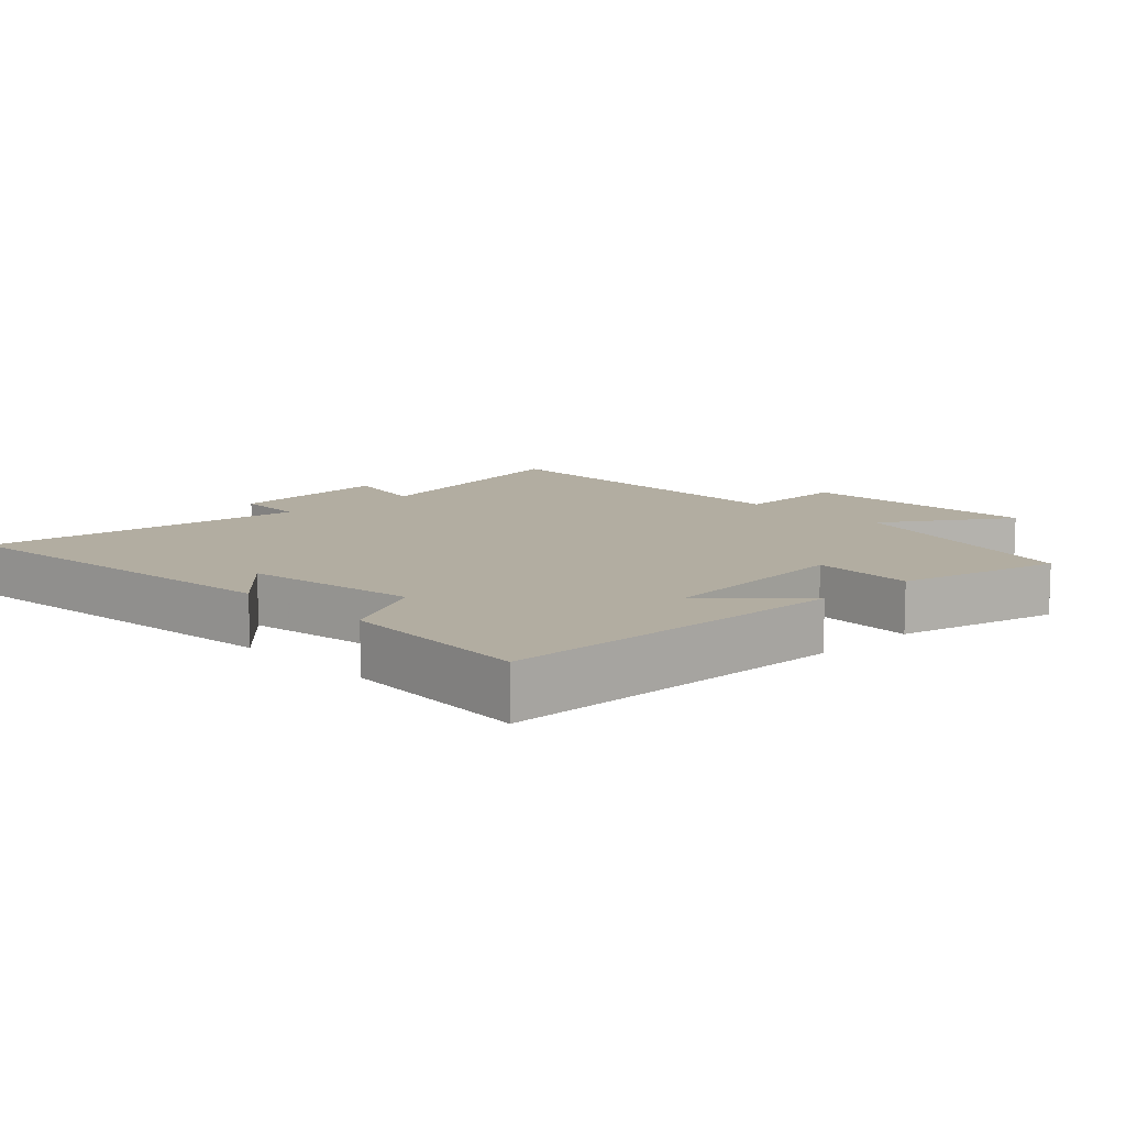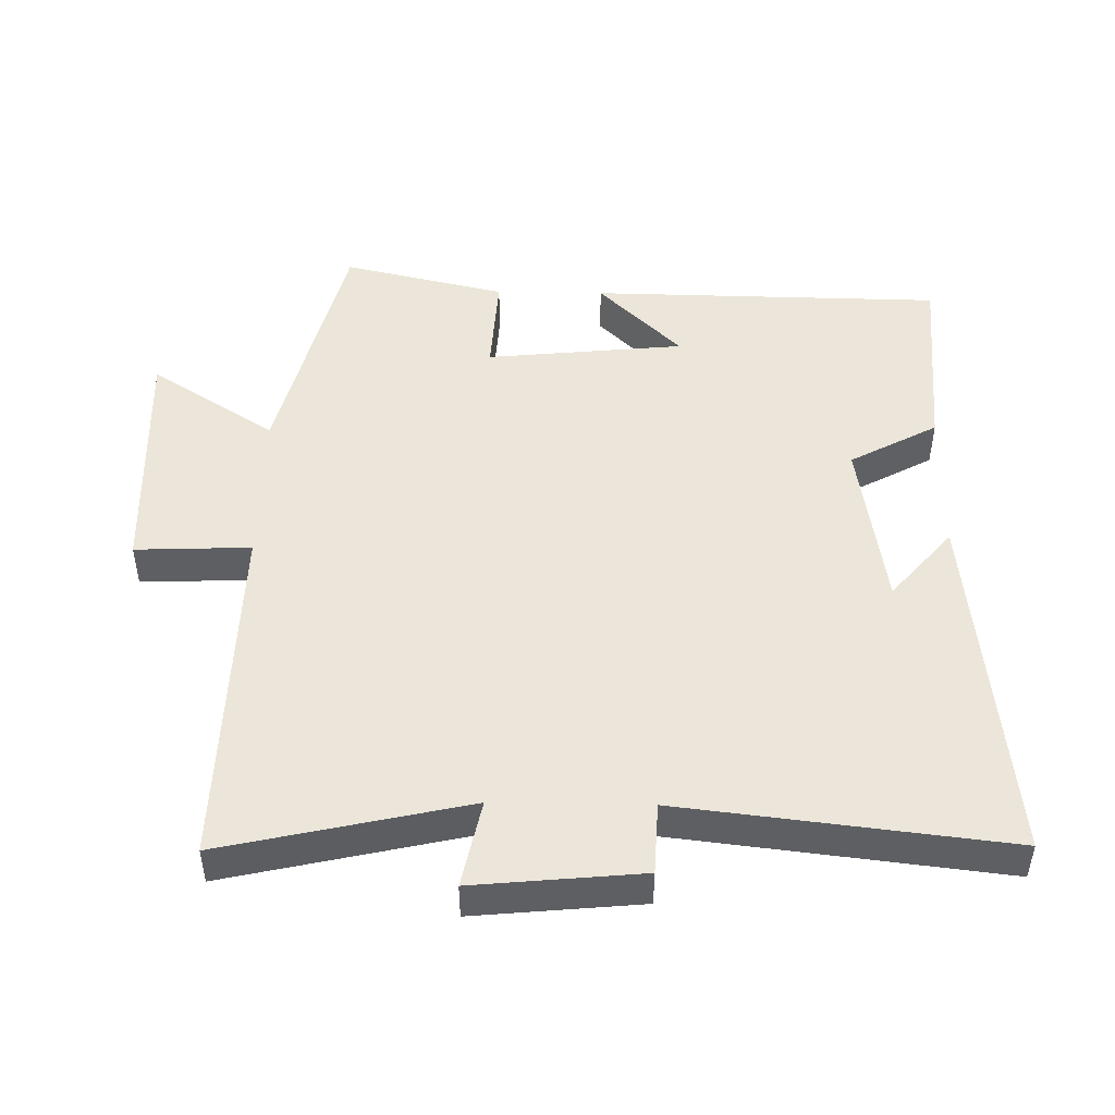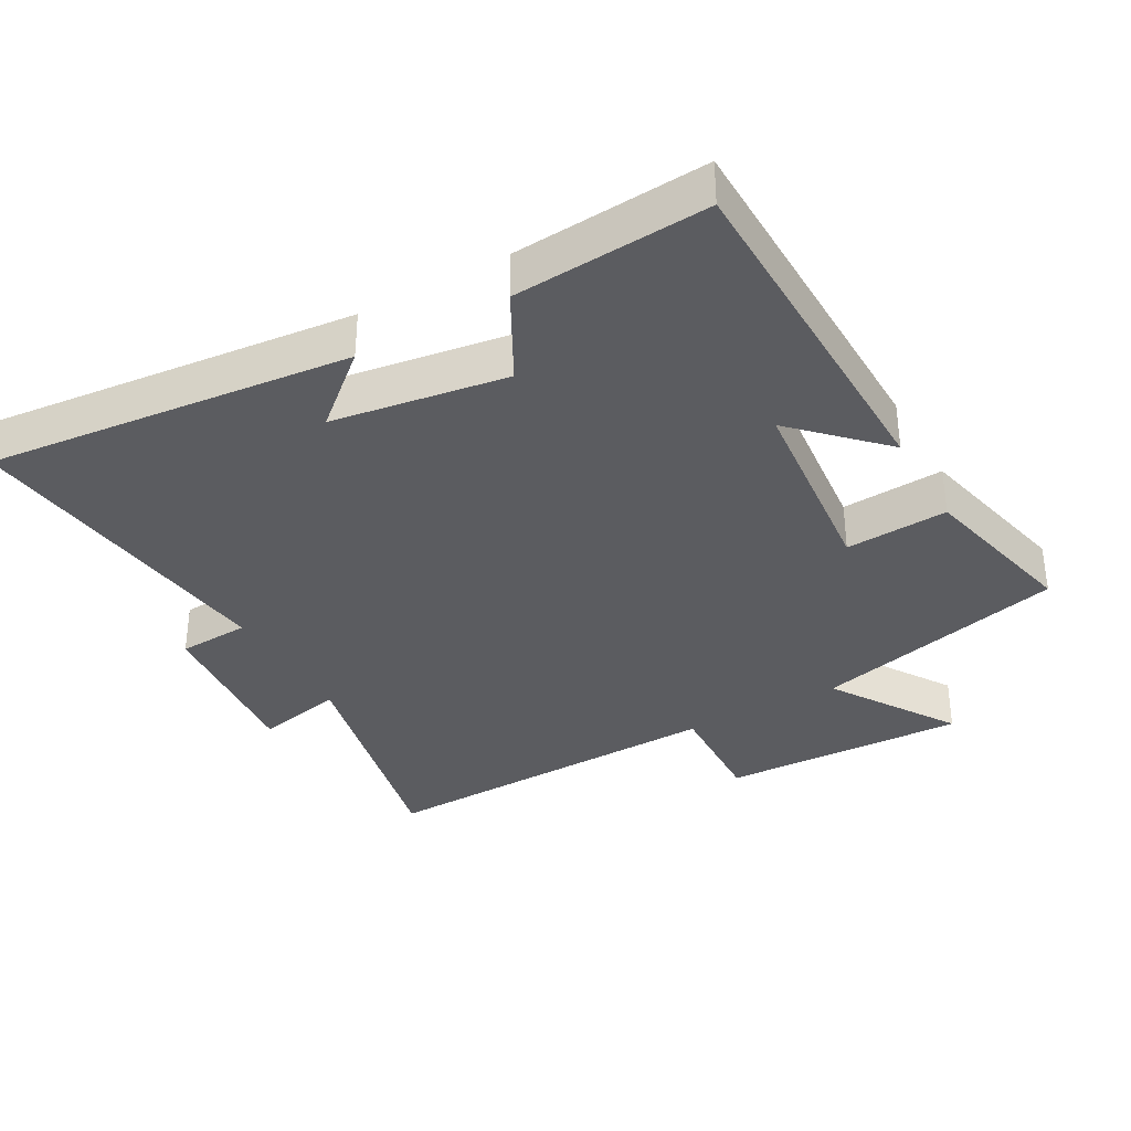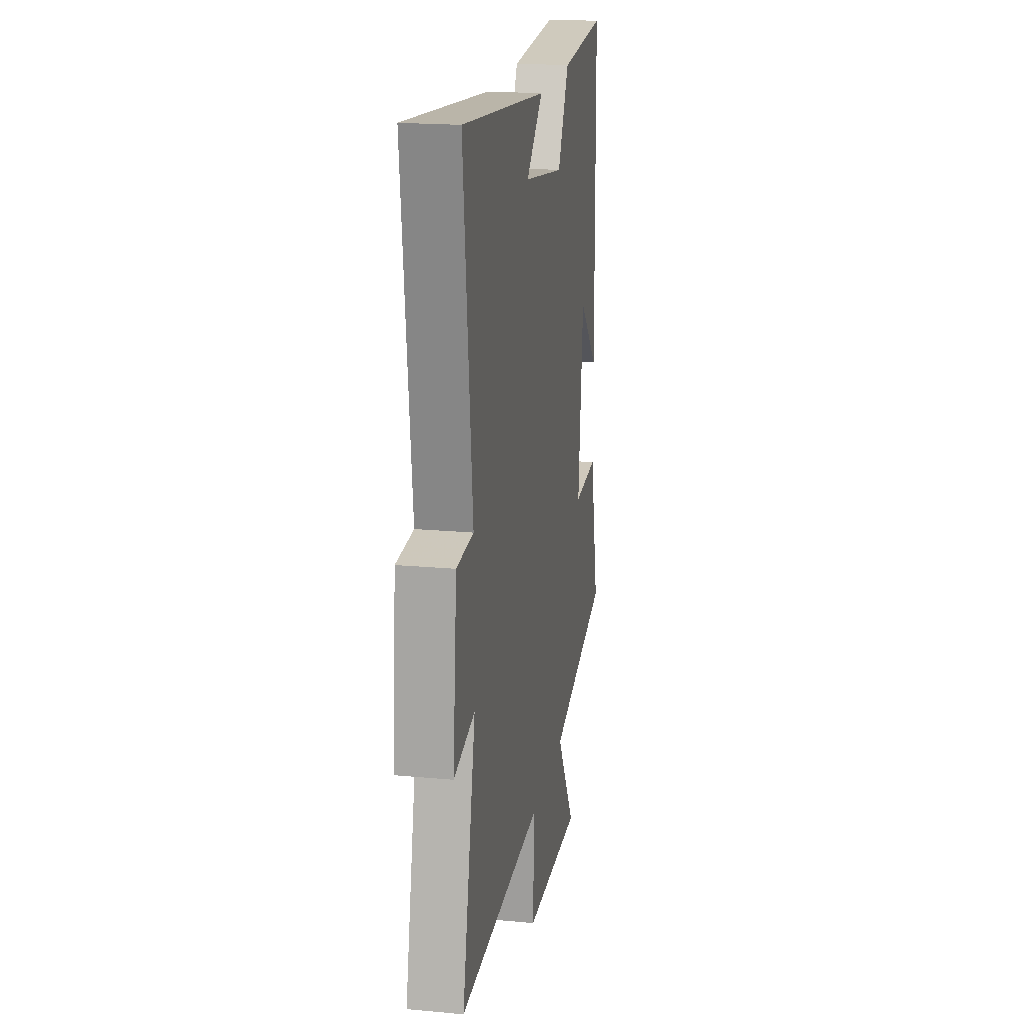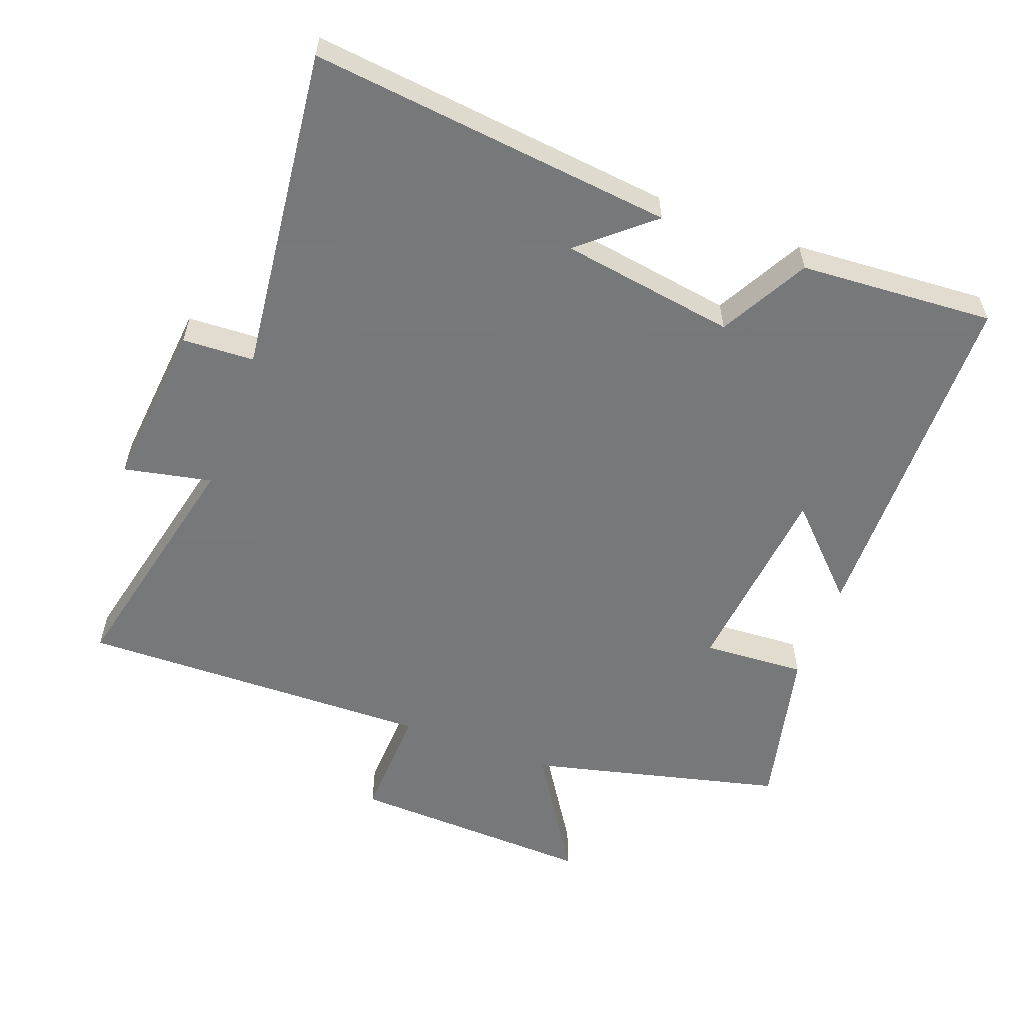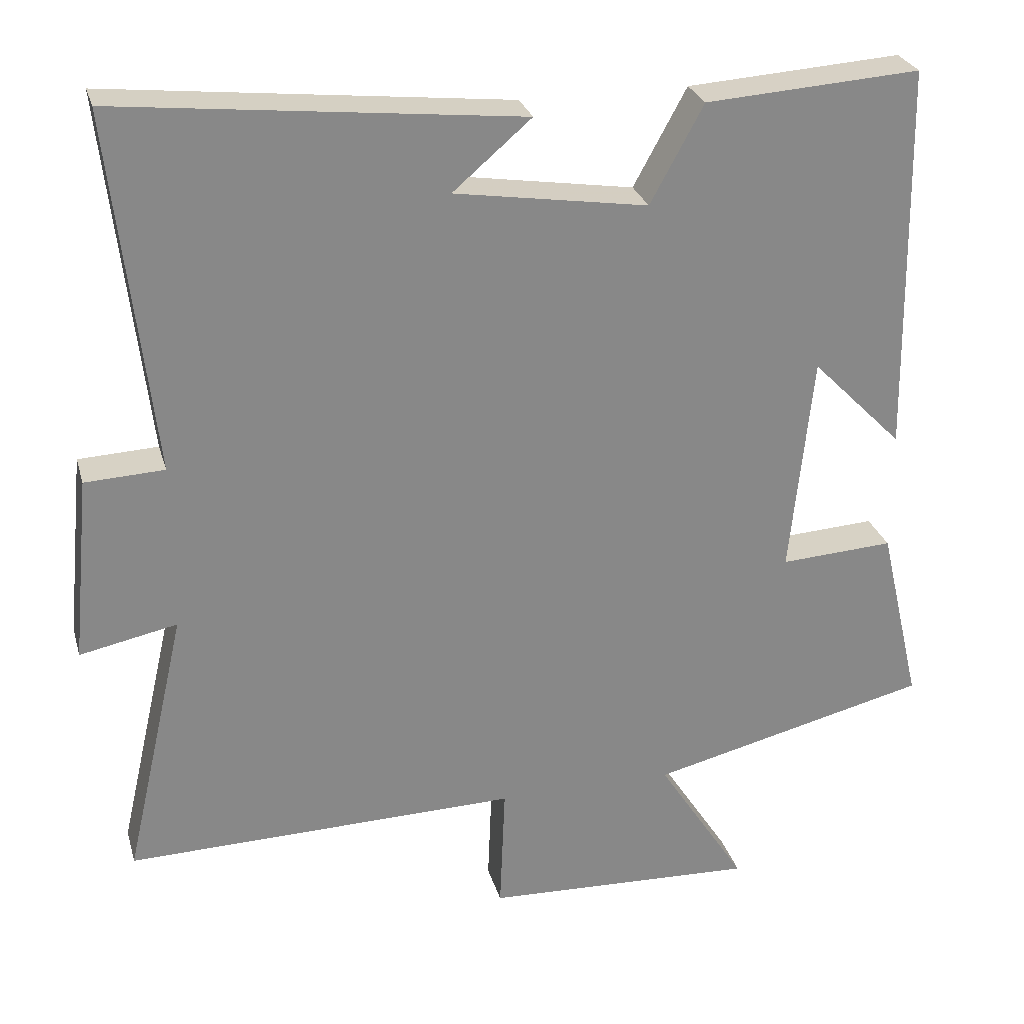
<metadata>
{"format":"obj","ext":"obj","renderer":"f3d","projection":"perspective","resolution":1024,"background":"white","views":[{"elev":10.5,"azim":46.5,"up":"+Y"},{"elev":47.9,"azim":-89.0,"up":"+Y"},{"elev":-35.3,"azim":29.5,"up":"+Y"},{"elev":19.5,"azim":-80.2,"up":"+Z"},{"elev":-57.3,"azim":-20.5,"up":"+Y"},{"elev":27.2,"azim":-14.8,"up":"+Z"}]}
</metadata>
<code>
v -0.556 0.07 0.558
v -0.019 0.07 0.5
v -0.124 0.07 0.41
v 0.134 0.07 0.37
v 0.205 0.07 0.5
v 0.492 0.07 0.519
v 0.5 0.07 -0.004
v 0.378 0.07 0.119
v 0.348 0.07 -0.175
v 0.5 0.07 -0.166
v 0.556 0.07 -0.408
v 0.181 0.07 -0.5
v 0.3 0.07 -0.685
v -0.064 0.07 -0.671
v -0.057 0.07 -0.5
v -0.582 0.07 -0.512
v -0.5 0.07 -0.151
v -0.63 0.07 -0.178
v -0.606 0.07 0.07
v -0.5 0.07 0.075
v -0.556 0 0.558
v -0.019 0 0.5
v -0.124 0 0.41
v 0.134 0 0.37
v 0.205 0 0.5
v 0.492 0 0.519
v 0.5 0 -0.004
v 0.378 0 0.119
v 0.348 0 -0.175
v 0.5 0 -0.166
v 0.556 0 -0.408
v 0.181 0 -0.5
v 0.3 0 -0.685
v -0.064 0 -0.671
v -0.057 0 -0.5
v -0.582 0 -0.512
v -0.5 0 -0.151
v -0.63 0 -0.178
v -0.606 0 0.07
v -0.5 0 0.075
f 17 18 19 20
f 15 16 17
f 15 17 20
f 12 13 14 15
f 11 12 15
f 10 11 15
f 9 10 15
f 15 20 1
f 9 15 1
f 8 9 1
f 6 7 8
f 5 6 8
f 4 5 8
f 3 4 8
f 1 2 3
f 1 3 8
f 40 39 38 37
f 37 36 35
f 40 37 35
f 35 34 33 32
f 35 32 31
f 35 31 30
f 35 30 29
f 21 40 35
f 21 35 29
f 21 29 28
f 28 27 26
f 28 26 25
f 28 25 24
f 28 24 23
f 23 22 21
f 28 23 21
f 1 21 22 2
f 2 22 23 3
f 3 23 24 4
f 4 24 25 5
f 5 25 26 6
f 6 26 27 7
f 7 27 28 8
f 8 28 29 9
f 9 29 30 10
f 10 30 31 11
f 11 31 32 12
f 12 32 33 13
f 13 33 34 14
f 14 34 35 15
f 15 35 36 16
f 16 36 37 17
f 17 37 38 18
f 18 38 39 19
f 19 39 40 20
f 20 40 21 1

</code>
